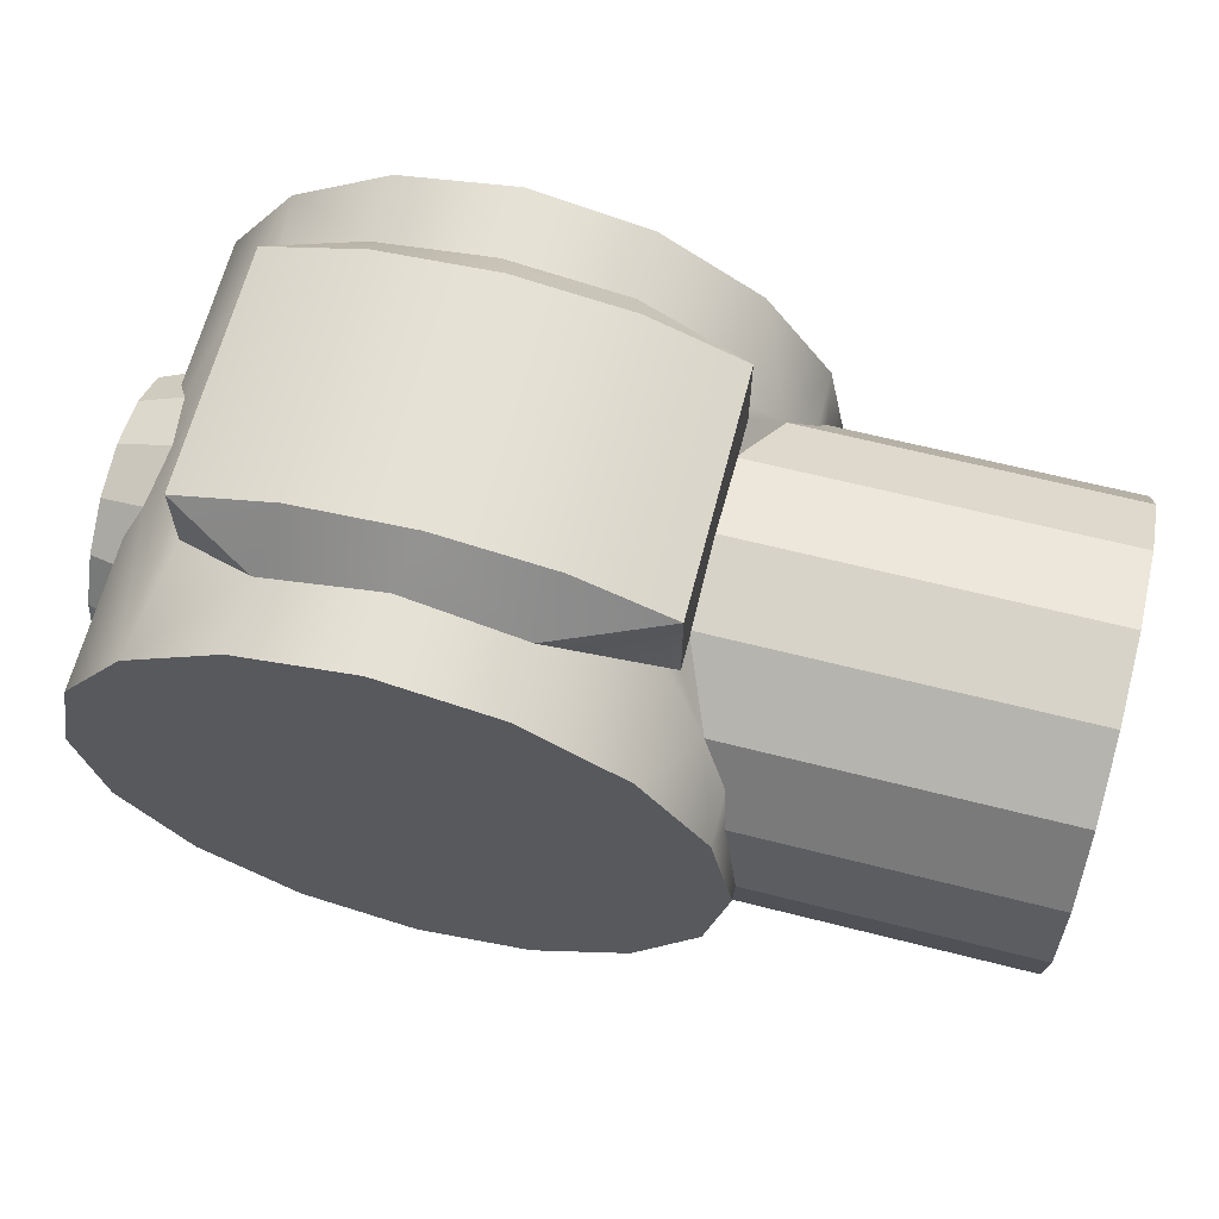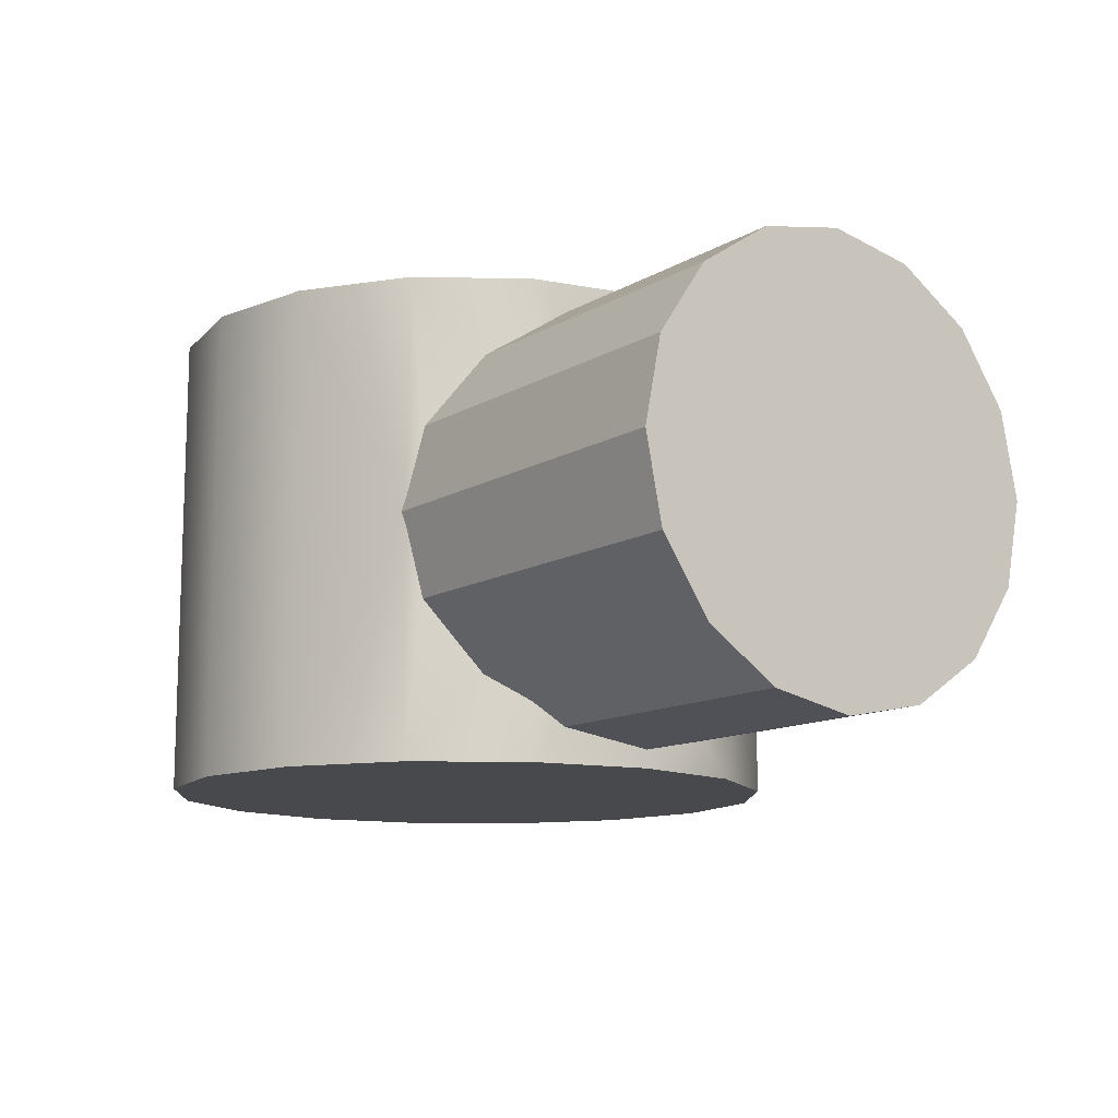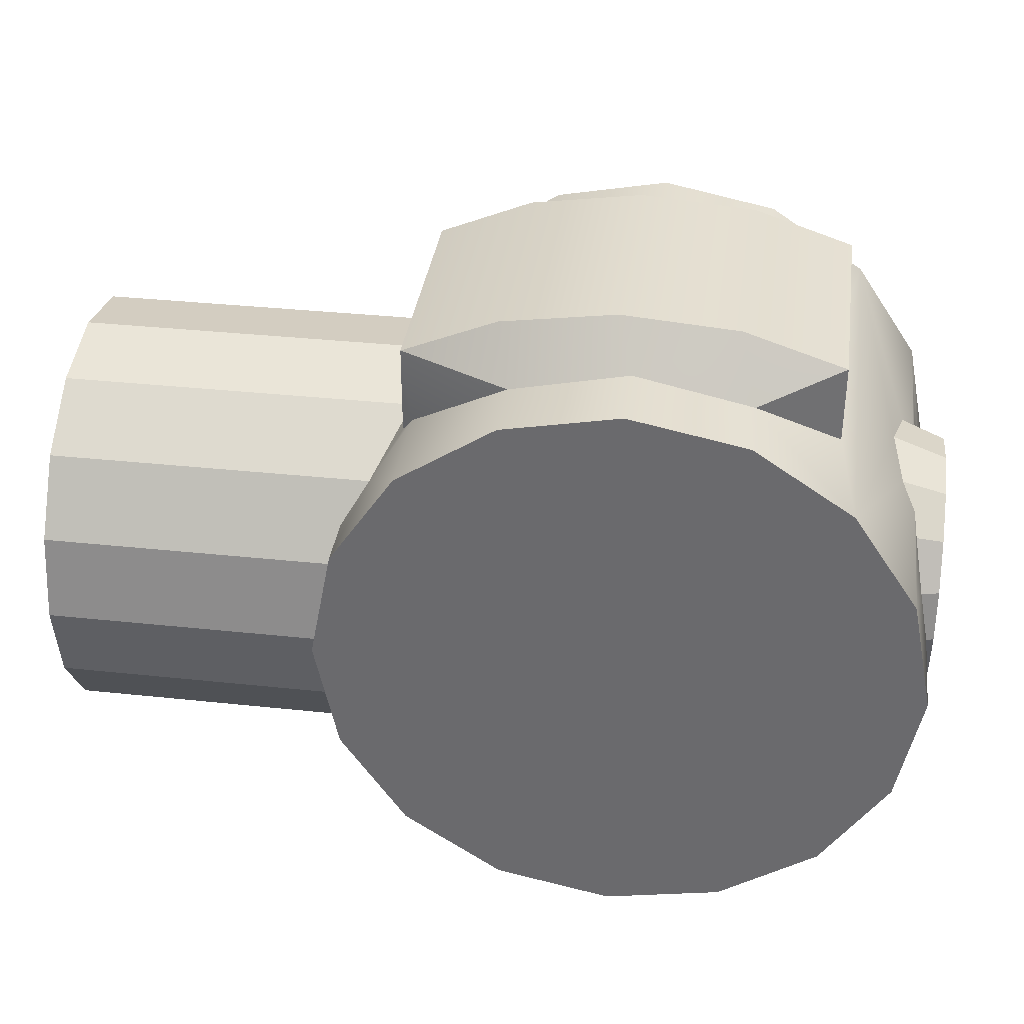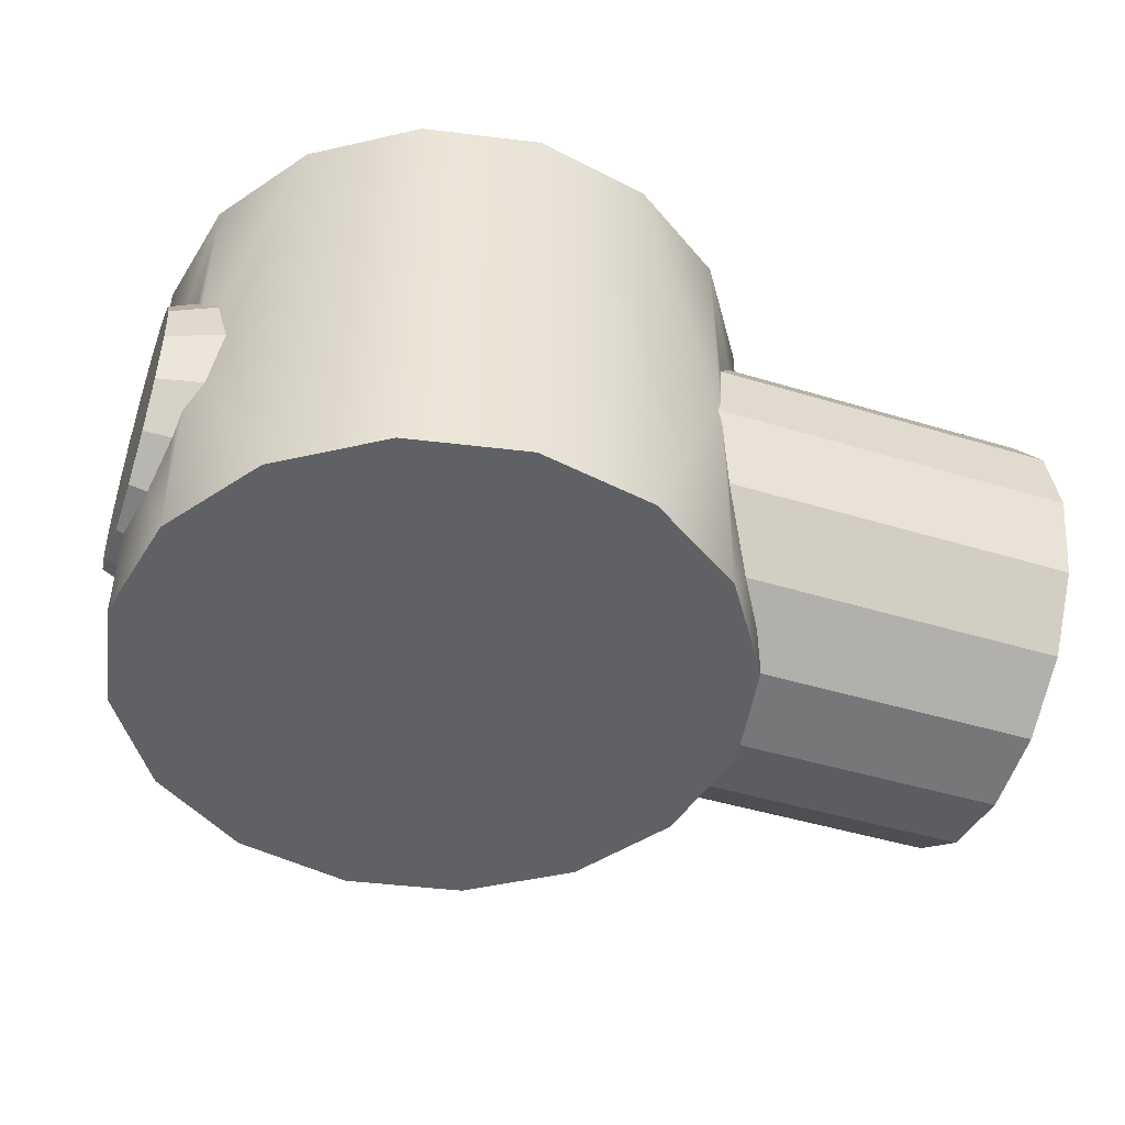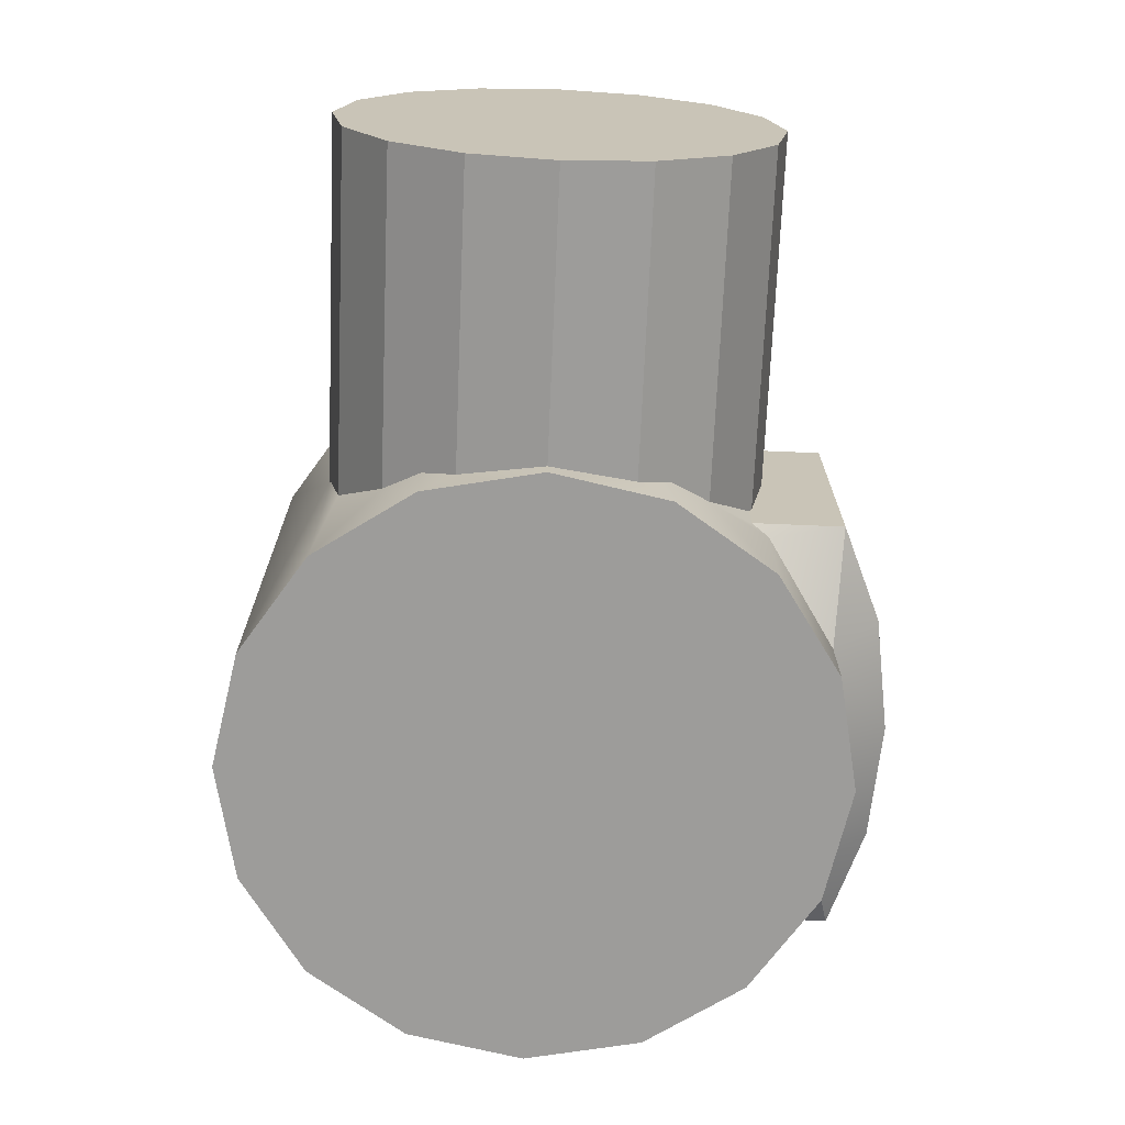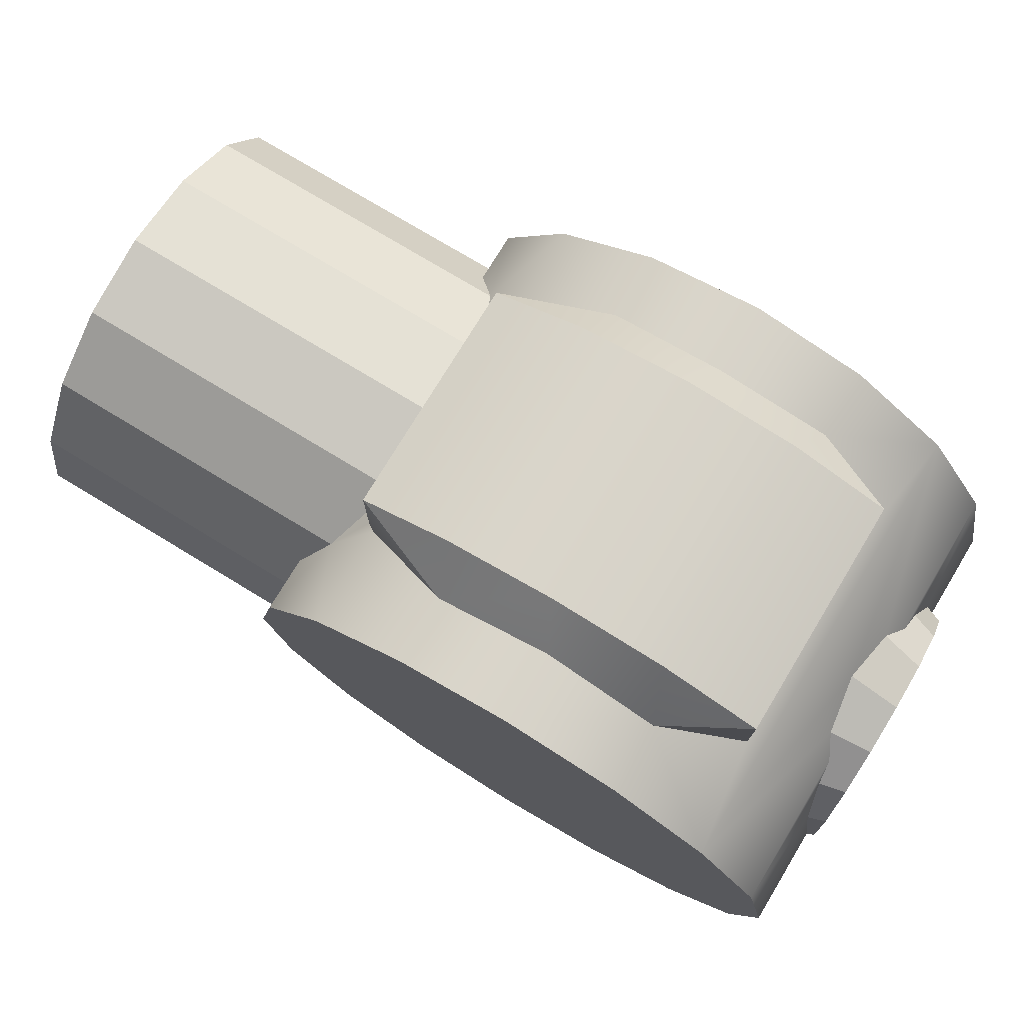
<metadata>
{"format":"obj","ext":"obj","renderer":"f3d","projection":"perspective","resolution":1024,"background":"white","views":[{"elev":64.4,"azim":14.4,"up":"+Y"},{"elev":-12.1,"azim":53.9,"up":"+Z"},{"elev":35.7,"azim":-172.0,"up":"+Y"},{"elev":-46.3,"azim":-19.1,"up":"+Z"},{"elev":-70.3,"azim":87.6,"up":"+Z"},{"elev":75.7,"azim":-148.8,"up":"+Y"}]}
</metadata>
<code>
v  0.1014 0.04143 0.02447
v  0.1036 0.05562 0.02292
v  0.08242 0.05413 0.03115
v  0.1036 0.03825 0.02292
v  0.1093 0.0297 0.0297
v  0.1154 0.01607 0.0388
v  0.1141 0.02242 0.03456
v  0.1141 0.02242 0.04455
v  0.1141 -0.02242 0.04455
v  0.1141 -0.02242 0.03456
v  0.1154 -0.01607 0.0388
v  0.1014 -0.04143 0.04455
v  0.1032 -0.0388 0.01607
v  0.1093 -0.0297 0.0297
v  0.1006 -0.042 0
v  0.1014 -0.04143 0.002863
v  0.08242 -0.05413 0.04455
v  0.06 -0.05859 0.04455
v  0.08242 -0.05413 -0.04543
v  0.03758 -0.05413 0.04455
v  0.06 -0.05859 -0.04543
v  0.01857 -0.04143 -0.04543
v  0.03758 -0.05413 -0.04543
v  0.01047 -0.0293 0
v  0.008527 -0.0264 -0.01094
v  0.005868 -0.02242 0.04455
v  0.003438 -0.01021 0.02464
v  0.005255 -0.01934 0.01934
v  0.005868 0.02242 0.04455
v  0.005255 0.01934 0.01934
v  0.003438 0.01021 0.02464
v  0.01857 0.04143 0.04455
v  0.01047 0.0293 0
v  0.008527 0.0264 0.01094
v  0.06 0.05859 -0.04543
v  0.1186 0 -0.04543
v  0.1014 0.04143 -0.04543
v  0.08242 0.05413 -0.03203
v  0.1014 0.04143 -0.02535
v  0.06 0.05859 0.03042
v  0.04097 0.0649 0.02292
v  0.03758 0.05413 0.03103
v  0.08242 0.05413 0.04455
v  0.08532 0.06331 0.02292
v  0.06334 0.06657 -0.02381
v  0.06334 0.06657 0.02292
v  0.08532 0.06331 -0.02381
v  0.1036 0.042 0
v  0.1036 0.0388 -0.01607
v  0.1036 0.05562 -0.02381
v  0.02161 0.05856 0.02292
v  0.04097 0.0649 -0.02381
v  0.02161 0.05856 -0.02381
v  0.06 0.05859 0.04455
v  0.03758 0.05413 0.04455
v  0.08242 0.05413 -0.04543
v  0.03758 0.05413 -0.03191
v  0.06 0.05859 -0.0313
v  0.1014 0.04143 0.04455
v  0.172 0 0.042
v  0.172 -0.042 0
v  0.172 0 -0.042
v  0 -0.009713 0.02345
v  0.001408 0 0.02591
v  0 0 0.02538
v  0 -0.01795 0.01795
v  0 -0.02345 0.009713
v  0.008527 -0.0264 0.01094
v  0.005868 -0.02242 0.01513
v  0 -0.02538 0
v  0 -0.01795 -0.01795
v  0.005255 -0.01934 -0.01934
v  0.005868 -0.02242 -0.01513
v  0.003438 -0.01021 -0.02464
v  0 -0.009713 -0.02345
v  0.001408 0 -0.02591
v  0 0.009713 -0.02345
v  0 0 -0.02538
v  0 0.01795 -0.01795
v  0.003438 0.01021 -0.02464
v  0 0.02345 -0.009713
v  0.008527 0.0264 -0.01094
v  0.005868 0.02242 -0.01513
v  0 0.02538 0
v  0 0.01795 0.01795
v  0.005868 0.02242 0.01513
v  0 0.009713 0.02345
v  0 0.02345 0.009713
v  0.001408 0 -0.04543
v  0.005868 -0.02242 -0.04543
v  0.005255 0.01934 -0.01934
v  0.005868 0.02242 -0.04543
v  0.172 0.0388 0.01607
v  0.1036 0.0388 0.01607
v  0.172 0.042 0
v  0.02161 0.04346 -0.02381
v  0.1036 0.03825 -0.02381
v  0.02161 0.04346 0.02292
v  0.1186 0 -0.042
v  0.1154 -0.01607 -0.0388
v  0.1141 0.02242 -0.04543
v  0.1154 0.01607 -0.0388
v  0.172 0.0297 -0.0297
v  0.1141 0.02242 -0.03456
v  0.1093 0.0297 -0.0297
v  0.172 -0.0388 0.01607
v  0.1093 -0.0297 -0.0297
v  0.1032 -0.0388 -0.01607
v  0.1014 -0.04143 -0.04543
v  0.172 -0.0388 -0.01607
v  0.172 0.0297 0.0297
v  0.172 0.01607 -0.0388
v  0.172 -0.0297 0.0297
v  0.1014 -0.04143 -0.002863
v  0.1186 0 0.042
v  0.172 0.01607 0.0388
v  0.172 -0.01607 -0.0388
v  0.172 -0.0297 -0.0297
v  0.1141 -0.02242 -0.03456
v  0.172 -0.01607 0.0388
v  0.1036 0.03825 -0.0169
v  0.01857 0.04143 -0.04543
v  0.1036 0.03825 0.0169
v  0.1186 0 0.04455
v  0.01857 -0.04143 0.04455
v  0.001408 0 0.04455
v  0.1141 -0.02242 -0.04543
v  0.03758 0.05413 -0.04543
v  0.172 0.0388 -0.01607
v  0 -0.02345 -0.009713
g Cylinder-mesh
f 1 2 3
f 4 1 5
f 6 7 8
f 9 10 11
f 12 13 14
f 15 16 17
f 18 19 17
f 20 21 18
f 20 22 23
f 24 25 22
f 26 27 28
f 29 30 31
f 32 33 34
f 35 36 21
f 37 38 39
f 40 41 42
f 17 9 43
f 44 45 46
f 2 47 44
f 48 49 50
f 51 52 53
f 46 52 41
f 54 42 55
f 35 38 56
f 3 46 40
f 3 54 43
f 35 57 58
f 3 59 1
f 60 61 62
f 63 64 65
f 66 27 63
f 67 68 69
f 70 68 67
f 70 25 24
f 71 72 73
f 71 74 72
f 75 76 74
f 77 76 78
f 79 80 77
f 81 82 83
f 84 82 81
f 84 34 33
f 85 30 86
f 85 31 30
f 87 64 31
f 63 88 77
f 74 89 90
f 80 91 92
f 93 48 94
f 95 49 48
f 5 93 94
f 53 57 96
f 50 97 39
f 98 53 96
f 42 51 98
f 36 99 100
f 36 101 102
f 103 102 104
f 39 97 105
f 106 14 13
f 107 108 109
f 107 110 108
f 111 5 7
f 112 99 102
f 113 11 10
f 61 15 114
f 115 116 6
f 61 13 16
f 99 117 100
f 118 107 119
f 120 115 11
f 105 121 49
f 122 32 96
f 52 58 57
f 45 38 58
f 4 2 1
f 2 44 3
f 1 59 5
f 59 8 5
f 8 7 5
f 5 123 4
f 8 124 6
f 124 115 6
f 115 124 11
f 124 9 11
f 10 9 14
f 9 12 14
f 12 16 13
f 16 12 17
f 17 19 15
f 19 109 114
f 15 19 114
f 18 21 19
f 20 23 21
f 20 125 22
f 22 125 24
f 125 26 69
f 24 125 68
f 69 68 125
f 73 90 22
f 25 73 22
f 26 126 27
f 126 64 27
f 28 69 26
f 64 126 31
f 126 29 31
f 29 86 30
f 86 29 32
f 32 122 33
f 122 92 83
f 33 122 82
f 83 82 122
f 34 86 32
f 35 56 37
f 37 101 35
f 101 36 35
f 36 127 109
f 109 19 36
f 19 21 36
f 21 23 89
f 23 22 89
f 22 90 89
f 89 92 122
f 122 128 35
f 89 122 21
f 122 35 21
f 37 56 38
f 40 46 41
f 43 54 55
f 55 32 29
f 29 126 26
f 26 125 20
f 20 18 17
f 17 12 9
f 9 124 8
f 8 59 9
f 59 43 9
f 43 55 20
f 55 29 20
f 29 26 20
f 20 17 43
f 44 47 45
f 2 50 47
f 50 2 48
f 2 4 94
f 48 2 94
f 4 123 94
f 121 97 49
f 97 50 49
f 51 41 52
f 46 45 52
f 54 40 42
f 35 58 38
f 3 44 46
f 3 40 54
f 35 128 57
f 3 43 59
f 60 120 113
f 113 106 60
f 106 61 60
f 61 110 118
f 118 117 61
f 117 62 61
f 62 112 103
f 103 129 95
f 95 93 111
f 111 116 60
f 62 103 60
f 103 95 60
f 95 111 60
f 63 27 64
f 66 28 27
f 28 66 69
f 66 67 69
f 70 24 68
f 70 130 25
f 25 130 73
f 130 71 73
f 71 75 74
f 75 78 76
f 77 80 76
f 79 91 80
f 91 79 83
f 79 81 83
f 84 33 82
f 84 88 34
f 34 88 86
f 88 85 86
f 85 87 31
f 87 65 64
f 63 65 87
f 87 85 63
f 85 88 63
f 88 84 81
f 81 79 77
f 77 78 75
f 75 71 77
f 71 130 77
f 130 70 67
f 67 66 63
f 88 81 77
f 130 67 77
f 67 63 77
f 74 76 89
f 90 73 72
f 72 74 90
f 91 83 92
f 92 89 80
f 89 76 80
f 93 95 48
f 95 129 49
f 94 123 5
f 5 111 93
f 53 52 57
f 39 38 50
f 38 47 50
f 98 51 53
f 42 41 51
f 100 119 127
f 127 36 100
f 102 99 36
f 101 104 102
f 104 105 103
f 103 112 102
f 105 104 101
f 101 37 105
f 37 39 105
f 97 121 105
f 106 113 14
f 108 114 109
f 109 127 107
f 127 119 107
f 107 118 110
f 7 6 111
f 6 116 111
f 112 62 99
f 10 14 113
f 113 120 11
f 114 108 61
f 108 110 61
f 115 60 116
f 16 15 61
f 61 106 13
f 99 62 117
f 119 100 118
f 100 117 118
f 120 60 115
f 49 129 105
f 129 103 105
f 96 57 122
f 57 128 122
f 32 55 42
f 32 42 98
f 32 98 96
f 52 45 58
f 45 47 38

</code>
